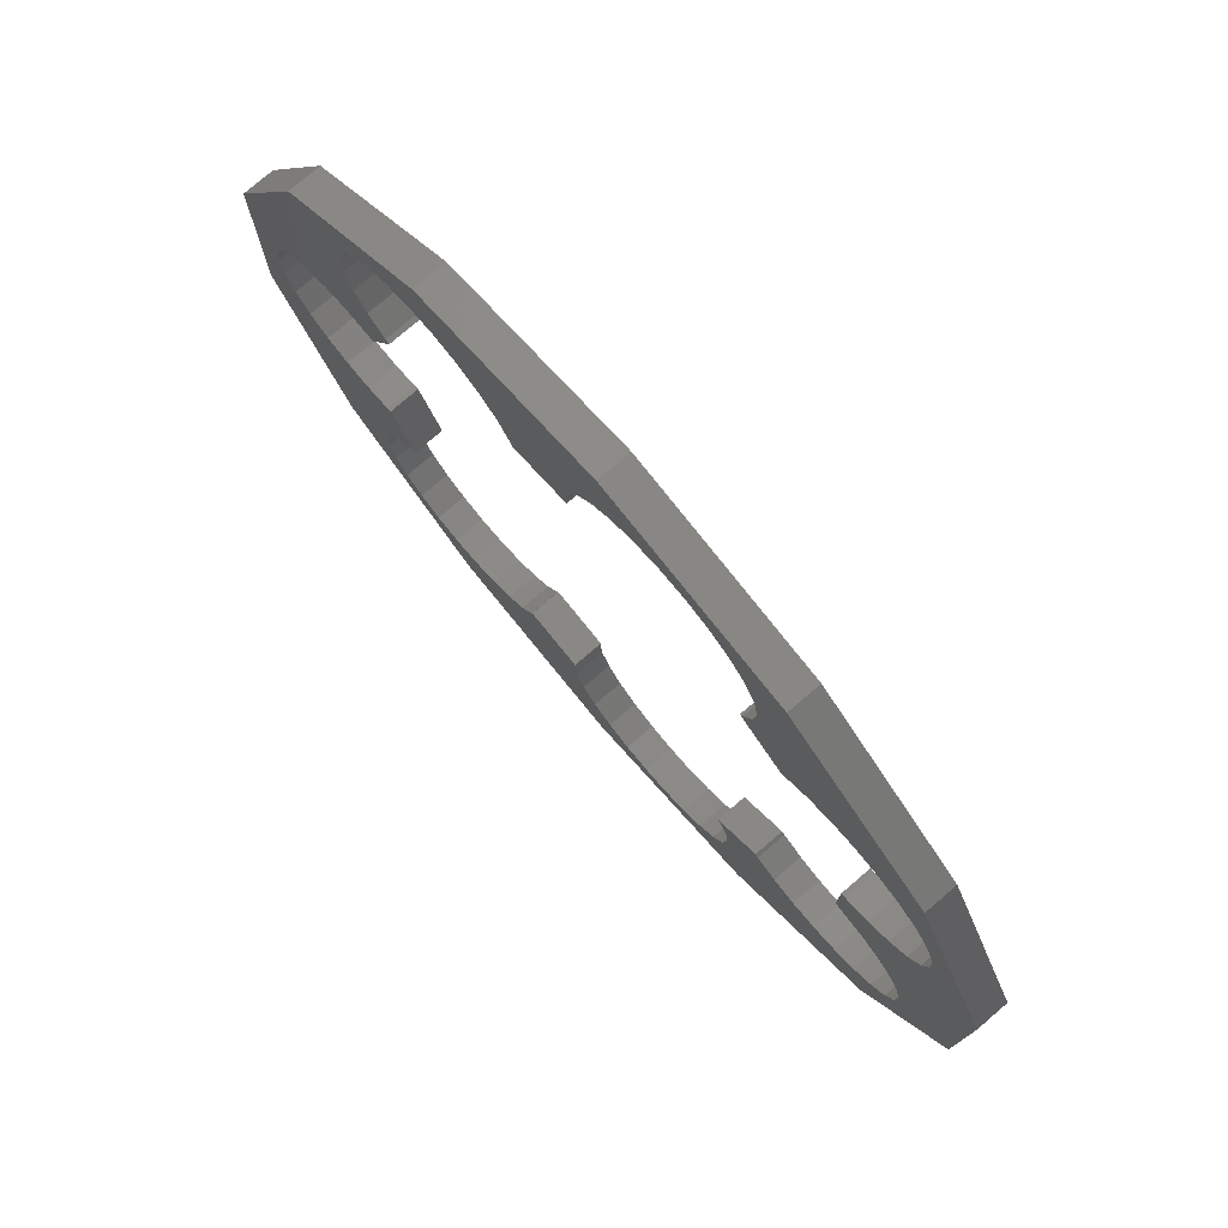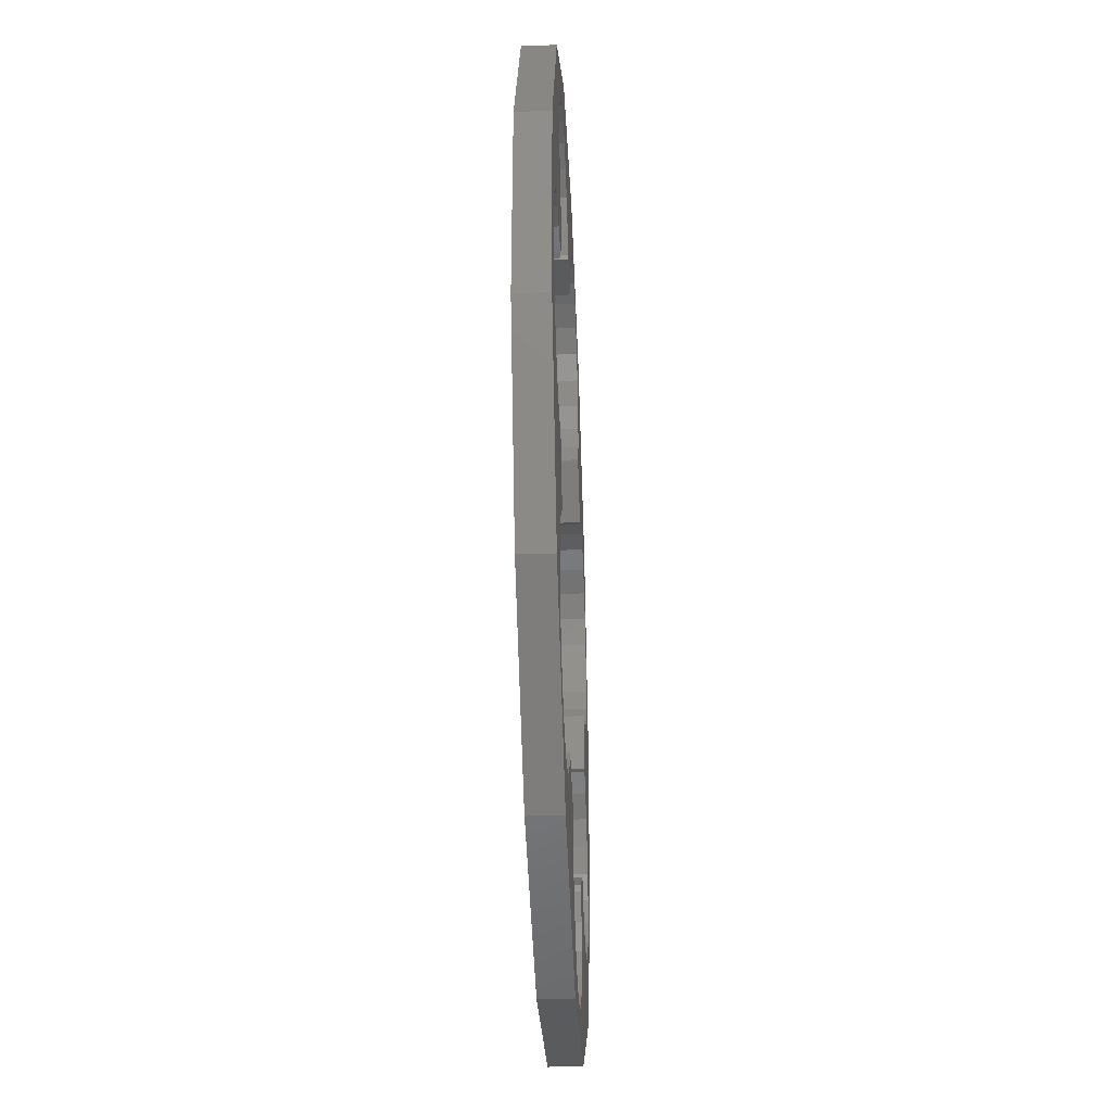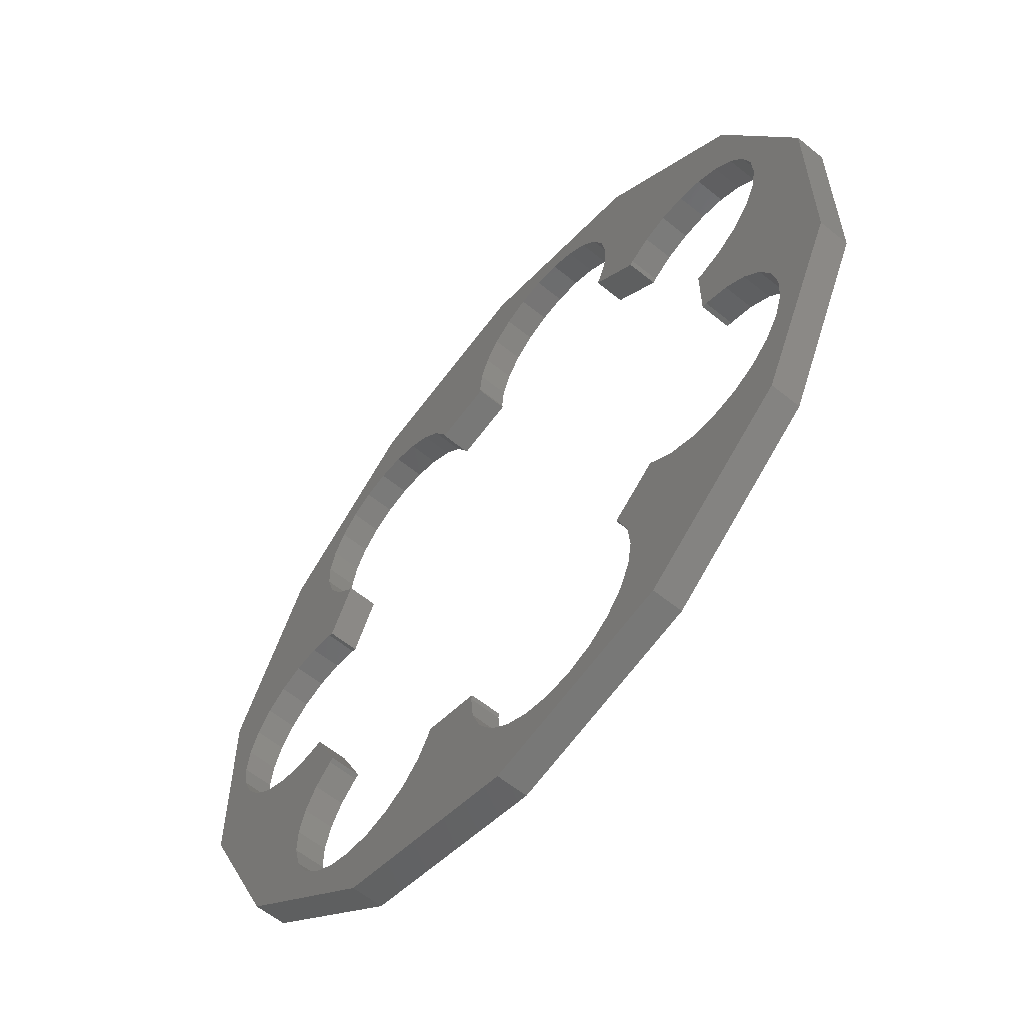
<metadata>
{"format":"stl","ext":"stl","renderer":"f3d","projection":"perspective","resolution":1024,"background":"white","views":[{"elev":77.4,"azim":49.4,"up":"+Y"},{"elev":-38.8,"azim":-87.6,"up":"+Y"},{"elev":-60.2,"azim":50.3,"up":"+Y"}]}
</metadata>
<code>
# stl→obj: 308 verts, 616 faces
v -13.3 8.578 1.5
v -13.03 8.312 -1.636e-13
v -13.3 8.578 -3.271e-13
v -13.03 8.312 1.5
v 8.263 13.5 1.5
v 8.386 14.81 -1.241e-13
v 8.263 13.5 -3.328e-13
v 8.386 14.81 1.5
v -13.69 4.88 1.128e-14
v -14.63 5.004 1.5
v -14.63 5.004 -7.896e-14
v -13.69 4.88 1.5
v 18.48 -7.448 1.5
v 18.07 -8.7 -1.128e-13
v 18.07 -8.7 1.5
v 18.48 -7.448 -3.948e-14
v 15.71 1.956 -8.46e-14
v 16.81 2.679 1.5
v 16.81 2.679 -9.024e-14
v 15.71 1.956 1.5
v 14.22 1.531 1.5
v 14.45 1.544 7.896e-14
v 14.22 1.531 -1.184e-13
v 14.45 1.544 1.5
v 12.58 -11.47 1.5
v 13.89 -11.55 1.072e-13
v 12.58 -11.47 -2.482e-13
v 13.89 -11.55 1.5
v 11.32 -11.06 5.64e-15
v 11.32 -11.06 1.5
v 18.07 8.7 1.5
v 17.34 9.804 -3.158e-13
v 18.07 8.7 -7.896e-14
v 17.34 9.804 1.5
v 10.22 -10.34 -1.466e-13
v 11.05 -10.88 1.5
v 11.05 -10.88 -1.523e-13
v 10.22 -10.34 1.5
v 15.18 -11.28 1.5
v 15.18 -11.28 -2.82e-14
v 15.71 -1.956 -1.128e-14
v 15.31 -1.825 1.5
v 15.31 -1.825 -1.523e-13
v 15.71 -1.956 1.5
v 15.31 1.825 1.5
v 15.31 1.825 -1.523e-13
v 18.28 -4.84 1.5
v 18.55 -6.131 -1.466e-13
v 18.55 -6.131 1.5
v 18.28 -4.84 -1.466e-13
v 16.36 -10.68 1.5
v 16.36 -10.68 -3.948e-14
v 14.22 -1.531 1.5
v 14.22 -1.531 -1.015e-13
v 16.81 -2.679 1.5
v 17.69 -3.662 -5.64e-14
v 17.69 -3.662 1.5
v 16.81 -2.679 -6.768e-14
v 14.45 -1.544 7.332e-14
v 14.45 -1.544 1.5
v 8.361 -13.48 1.5
v 8.486 -14.82 -1.354e-13
v 8.486 -14.82 1.5
v 8.361 -13.48 -7.332e-14
v -0.439 -18.13 1.5
v 0.5967 -18.99 1.128e-13
v -0.439 -18.13 -2.143e-13
v 0.5967 -18.99 1.5
v 7.744 -12.01 1.5
v 10.06 -10.16 -9.024e-14
v 7.744 -12.01 -9.024e-14
v 10.06 -10.16 1.5
v 8.237 -13.14 1.5
v 8.237 -13.14 -1.41e-13
v 6.842 -18.4 1.5
v 7.7 -17.37 -1.41e-13
v 6.842 -18.4 1.692e-13
v 7.7 -17.37 1.5
v 5.745 -19.18 1.5
v 5.745 -19.18 2.256e-14
v 3.145 -19.77 1.5
v 4.484 -19.65 1.579e-13
v 3.145 -19.77 -6.204e-14
v 4.484 -19.65 1.5
v 1.819 -19.55 1.579e-13
v 1.819 -19.55 1.5
v 7.893 -12.22 1.5
v 7.893 -12.22 -2.707e-13
v 8.154 13.21 1.5
v 8.154 13.21 -1.523e-13
v 17.34 -9.804 -1.636e-13
v 17.34 -9.804 1.5
v 16.36 10.68 -5.64e-15
v 16.36 10.68 1.5
v 17.69 3.662 1.5
v 18.28 4.84 -2.2e-13
v 17.69 3.662 -4.512e-14
v 18.28 4.84 1.5
v 11.32 11.06 1.5
v 11.05 10.88 -1.523e-13
v 11.32 11.06 -2.482e-13
v 11.05 10.88 1.5
v 15.18 11.28 -1.184e-13
v 13.89 11.55 1.5
v 13.89 11.55 -2.087e-13
v 15.18 11.28 1.5
v 10.22 10.34 -3.948e-14
v 10.06 10.16 1.5
v 10.06 10.16 -1.918e-13
v 10.22 10.34 1.5
v 7.666 12.07 1.5
v 7.805 12.26 -6.204e-14
v 7.666 12.07 -2.03e-13
v 7.805 12.26 1.5
v 12.58 11.47 -1.748e-13
v 12.58 11.47 1.5
v 18.55 6.131 1.5
v 18.48 7.448 -1.918e-13
v 18.55 6.131 -1.241e-13
v 18.48 7.448 1.5
v -12.14 -7.547 1.5
v -12.35 -7.663 2.651e-13
v -12.14 -7.547 -5.076e-14
v -12.35 -7.663 1.5
v -11.37 -16.36 2.82e-14
v -10.11 -16.72 1.5
v -10.11 -16.72 -1.072e-13
v -11.37 -16.36 1.5
v -1.811 -14.43 -1.692e-14
v -1.768 -14.18 1.5
v -1.811 -14.43 1.5
v -1.768 -14.18 5.076e-14
v -8.787 -16.75 1.5
v -7.507 -16.43 1.128e-13
v -8.787 -16.75 -1.805e-13
v -7.507 -16.43 1.5
v -15 -5.052 -1.128e-14
v -14.63 -5.004 1.5
v -14.63 -5.004 -9.024e-14
v -15 -5.052 1.5
v -1.217 -17.03 6.768e-14
v -1.217 -17.03 1.5
v -3.163 -13.86 1.5
v -3.163 -13.86 2.256e-14
v 8.261 -16.14 2.256e-14
v 8.261 -16.14 1.5
v -13.69 -4.88 -2.82e-14
v -13.69 -4.88 1.5
v -4.722 -13.75 1.5
v -5.19 -14.52 -1.297e-13
v -5.19 -14.52 1.5
v -4.722 -13.75 1.805e-13
v -14.35 -10.97 -9.588e-14
v -13.98 -9.707 1.5
v -14.35 -10.97 1.5
v -13.98 -9.707 -1.297e-13
v -1.685 -15.77 -6.204e-14
v -1.685 -15.77 1.5
v -4.656 -13.52 1.5
v -4.656 -13.52 -3.948e-14
v -12.5 -15.68 1.5
v -12.5 -15.68 -5.64e-14
v -14.37 -12.29 -1.523e-13
v -14.37 -12.29 1.5
v -13.03 -8.312 1.5
v -13.03 -8.312 -1.523e-13
v -13.47 -4.788 1.5
v -13.47 -4.788 0
v -16.31 4.88 1.5
v -17.53 4.375 -1.466e-13
v -16.31 4.88 -1.974e-13
v -17.53 4.375 1.5
v -13.3 -8.578 1.5
v -13.3 -8.578 -2.256e-14
v -13.42 -14.73 -7.332e-14
v -14.06 -13.57 1.5
v -13.42 -14.73 1.5
v -14.06 -13.57 1.128e-13
v -19.38 -2.526 -1.297e-13
v -19.88 -1.308 1.5
v -19.38 -2.526 1.5
v -19.88 -1.308 -1.579e-13
v -20.05 -1.692e-14 -4.512e-14
v -20.05 2.82e-14 1.5
v -5.402 -14.88 4.456e-13
v -5.402 -14.88 1.5
v -1.727 -15.33 1.5
v -1.727 -15.33 -1.692e-14
v -6.352 -15.79 1.5
v -6.352 -15.79 -7.332e-14
v -19.38 2.526 -6.204e-14
v -19.88 1.308 1.5
v -19.88 1.308 5.076e-14
v -19.38 2.526 1.5
v -12.35 7.663 3.046e-13
v -12.35 7.663 1.5
v -15 5.052 1.692e-14
v -15 5.052 1.5
v -14.35 10.97 -2.425e-13
v -13.98 9.707 1.5
v -13.98 9.707 -1.072e-13
v -14.35 10.97 1.5
v -13.64 9.142 -5.076e-14
v -13.64 9.142 1.5
v -18.57 -3.572 1.128e-14
v -17.53 -4.375 1.5
v -17.53 -4.375 -4.512e-14
v -18.57 -3.572 1.5
v -18.57 3.572 8.46e-14
v -18.57 3.572 1.5
v -13.47 4.788 1.5
v -13.47 4.788 -5.076e-14
v -16.31 -4.88 1.5
v -16.31 -4.88 -9.588e-14
v -12.14 7.547 -1.297e-13
v -12.14 7.547 1.5
v 8.166 16.11 1.5
v 7.616 17.31 -1.805e-13
v 8.166 16.11 -1.41e-13
v 7.616 17.31 1.5
v 6.774 18.33 -3.948e-14
v 6.774 18.33 1.5
v 1.849 19.45 -3.948e-14
v 0.6499 18.9 1.5
v 0.6499 18.9 -3.328e-13
v 1.849 19.45 1.5
v -0.3657 18.06 -5.076e-14
v -1.129 16.98 1.5
v -1.129 16.98 3.384e-14
v -0.3657 18.06 1.5
v 5.699 19.09 1.5
v 5.699 19.09 -1.523e-13
v -1.588 15.75 1.5
v -1.588 15.75 -4.512e-14
v 4.462 19.55 -6.768e-14
v 4.462 19.55 1.5
v -10.11 16.72 1.5
v -11.37 16.36 -8.46e-14
v -10.11 16.72 -2.369e-13
v -11.37 16.36 1.5
v 3.149 19.67 1.5
v 3.149 19.67 -8.46e-14
v -7.163 16.24 -1.692e-14
v -7.507 16.43 1.5
v -7.507 16.43 -2.82e-14
v -7.163 16.24 1.5
v -14.37 12.29 -1.861e-13
v -14.37 12.29 1.5
v -8.787 16.75 1.5
v -8.787 16.75 -2.707e-13
v -1.711 14.44 1.636e-13
v -1.671 14.2 1.5
v -1.671 14.2 -1.748e-13
v -1.711 14.44 1.5
v -1.626 15.34 1.5
v -1.626 15.34 -1.636e-13
v -3.163 13.86 1.5
v -4.656 13.52 -1.072e-13
v -3.163 13.86 -1.466e-13
v -4.656 13.52 1.5
v -13.42 14.73 -1.805e-13
v -14.06 13.57 1.5
v -14.06 13.57 -2.369e-13
v -13.42 14.73 1.5
v -4.722 13.75 1.5
v -5.062 14.31 -1.297e-13
v -4.722 13.75 1.297e-13
v -5.062 14.31 1.5
v -5.19 14.52 -5.64e-14
v -5.19 14.52 1.5
v -6.352 15.79 1.5
v -6.352 15.79 -1.466e-13
v -12.5 15.68 1.5
v -12.5 15.68 -1.861e-13
v -5.402 14.88 2.82e-14
v -5.402 14.88 1.5
v -9.512 19.75 -1.558e-13
v -4.756 20.84 1.5
v -4.756 20.84 -1.995e-13
v -9.512 19.75 1.5
v -17.14 -13.67 1.5
v -21.37 4.878 1.5
v -21.37 -4.878 1.5
v -9.512 -19.75 1.5
v -9.306e-14 -21.92 1.5
v 9.512 -19.75 1.5
v 17.14 -13.67 1.5
v 21.37 -4.878 1.5
v 9.512 19.75 1.5
v 17.14 13.67 1.5
v 21.37 4.878 1.5
v 21.37 -2.482e-13 1.5
v -17.14 13.67 1.5
v 1.833e-13 21.92 1.5
v 21.37 -2.538e-13 2.397e-14
v 21.37 -4.878 -4.371e-14
v 1.833e-13 21.92 -1.325e-13
v -9.512 -19.75 9.87e-15
v -17.14 -13.67 -2.326e-14
v 9.512 19.75 -1.565e-13
v -21.37 4.878 -9.306e-14
v -21.37 -4.878 -7.332e-14
v -17.14 13.67 -8.037e-14
v 17.14 13.67 -8.389e-14
v 21.37 4.878 -7.473e-14
v -9.306e-14 -21.92 8.46e-15
v 9.512 -19.75 -2.961e-14
v 17.14 -13.67 -5.287e-14
f 1 2 3
f 2 1 4
f 5 6 7
f 6 5 8
f 9 10 11
f 10 9 12
f 13 14 15
f 14 13 16
f 17 18 19
f 18 17 20
f 21 22 23
f 22 21 24
f 25 26 27
f 26 25 28
f 29 25 27
f 25 29 30
f 31 32 33
f 32 31 34
f 35 36 37
f 36 35 38
f 26 39 40
f 39 26 28
f 41 42 43
f 42 41 44
f 22 45 46
f 45 22 24
f 47 48 49
f 48 47 50
f 40 51 52
f 51 40 39
f 49 16 13
f 16 49 48
f 53 23 54
f 23 53 21
f 55 56 57
f 56 55 58
f 45 17 46
f 17 45 20
f 59 53 54
f 53 59 60
f 42 59 43
f 59 42 60
f 55 41 58
f 41 55 44
f 61 62 63
f 62 61 64
f 65 66 67
f 66 65 68
f 69 70 71
f 70 69 72
f 73 64 61
f 64 73 74
f 75 76 77
f 76 75 78
f 79 77 80
f 77 79 75
f 36 29 37
f 29 36 30
f 81 82 83
f 82 81 84
f 82 79 80
f 79 82 84
f 68 85 66
f 85 68 86
f 85 81 83
f 81 85 86
f 87 74 73
f 74 87 88
f 35 72 38
f 72 35 70
f 89 7 90
f 7 89 5
f 69 88 87
f 88 69 71
f 15 91 92
f 91 15 14
f 52 92 91
f 92 52 51
f 34 93 32
f 93 34 94
f 95 96 97
f 96 95 98
f 99 100 101
f 100 99 102
f 103 104 105
f 104 103 106
f 107 108 109
f 108 107 110
f 111 112 113
f 112 111 114
f 102 107 100
f 107 102 110
f 104 115 105
f 115 104 116
f 109 111 113
f 111 109 108
f 117 118 119
f 118 117 120
f 98 119 96
f 119 98 117
f 18 97 19
f 97 18 95
f 114 90 112
f 90 114 89
f 120 33 118
f 33 120 31
f 93 106 103
f 106 93 94
f 121 122 123
f 122 121 124
f 125 126 127
f 126 125 128
f 129 130 131
f 130 129 132
f 133 134 135
f 134 133 136
f 137 138 139
f 138 137 140
f 141 65 67
f 65 141 142
f 143 132 144
f 132 143 130
f 127 133 135
f 133 127 126
f 78 145 76
f 145 78 146
f 138 147 139
f 147 138 148
f 146 62 145
f 62 146 63
f 149 150 151
f 150 149 152
f 153 154 155
f 154 153 156
f 157 142 141
f 142 157 158
f 159 152 149
f 152 159 160
f 161 125 162
f 125 161 128
f 163 155 164
f 155 163 153
f 122 165 166
f 165 122 124
f 123 167 121
f 167 123 168
f 169 170 171
f 170 169 172
f 156 173 154
f 173 156 174
f 175 176 177
f 176 175 178
f 179 180 181
f 180 179 182
f 183 180 182
f 180 183 184
f 151 185 186
f 185 151 150
f 165 174 166
f 174 165 173
f 129 187 188
f 187 129 131
f 134 189 190
f 189 134 136
f 178 164 176
f 164 178 163
f 189 185 190
f 185 189 186
f 148 168 147
f 168 148 167
f 191 192 193
f 192 191 194
f 4 195 2
f 195 4 196
f 197 169 171
f 169 197 198
f 199 200 201
f 200 199 202
f 203 1 3
f 1 203 204
f 201 204 203
f 204 201 200
f 205 206 207
f 206 205 208
f 172 209 170
f 209 172 210
f 175 161 162
f 161 175 177
f 193 184 183
f 184 193 192
f 211 9 212
f 9 211 12
f 213 137 214
f 137 213 140
f 215 211 212
f 211 215 216
f 195 216 215
f 216 195 196
f 207 213 214
f 213 207 206
f 10 197 11
f 197 10 198
f 209 194 191
f 194 209 210
f 188 158 157
f 158 188 187
f 57 50 47
f 50 57 56
f 217 218 219
f 218 217 220
f 220 221 218
f 221 220 222
f 205 181 208
f 181 205 179
f 223 224 225
f 224 223 226
f 159 144 160
f 144 159 143
f 227 228 229
f 228 227 230
f 221 231 232
f 231 221 222
f 229 233 234
f 233 229 228
f 231 235 232
f 235 231 236
f 237 238 239
f 238 237 240
f 235 241 242
f 241 235 236
f 243 244 245
f 244 243 246
f 241 223 242
f 223 241 226
f 247 202 199
f 202 247 248
f 8 219 6
f 219 8 217
f 245 249 250
f 249 245 244
f 249 239 250
f 239 249 237
f 251 252 253
f 252 251 254
f 234 255 256
f 255 234 233
f 257 258 259
f 258 257 260
f 261 262 263
f 262 261 264
f 265 266 267
f 266 265 268
f 260 267 258
f 267 260 265
f 115 99 101
f 99 115 116
f 268 269 266
f 269 268 270
f 271 243 272
f 243 271 246
f 238 273 274
f 273 238 240
f 274 264 261
f 264 274 273
f 275 271 272
f 271 275 276
f 277 278 279
f 278 277 280
f 224 227 225
f 227 224 230
f 252 259 253
f 259 252 257
f 256 254 251
f 254 256 255
f 270 275 269
f 275 270 276
f 10 202 248
f 202 10 12
f 202 12 200
f 200 12 204
f 204 12 211
f 204 211 1
f 1 211 4
f 4 211 196
f 196 211 216
f 252 254 257
f 281 282 283
f 282 281 180
f 282 180 184
f 180 281 181
f 181 281 208
f 208 281 206
f 206 281 213
f 213 281 176
f 176 281 177
f 177 281 284
f 213 176 164
f 213 164 140
f 140 164 138
f 177 284 161
f 161 284 128
f 128 284 126
f 126 284 133
f 133 284 285
f 133 285 136
f 136 285 189
f 189 285 186
f 186 285 151
f 151 285 149
f 149 285 159
f 159 285 143
f 143 285 158
f 143 158 187
f 143 187 131
f 158 285 142
f 142 285 65
f 65 285 68
f 68 285 86
f 86 285 81
f 81 285 286
f 81 286 84
f 84 286 79
f 79 286 75
f 75 286 78
f 78 286 146
f 146 286 63
f 87 72 69
f 72 87 73
f 72 73 61
f 72 61 63
f 72 63 286
f 72 286 38
f 38 286 30
f 30 286 287
f 38 30 36
f 30 287 25
f 25 287 28
f 28 287 39
f 39 287 51
f 51 287 92
f 92 287 288
f 92 288 15
f 15 288 13
f 13 288 49
f 49 288 117
f 108 114 111
f 114 108 89
f 89 108 5
f 5 108 8
f 8 108 289
f 289 108 110
f 289 110 102
f 289 102 99
f 289 99 290
f 290 99 116
f 290 116 104
f 290 104 106
f 290 106 94
f 290 94 34
f 290 34 291
f 291 34 31
f 291 31 120
f 291 120 117
f 291 117 288
f 291 288 292
f 60 21 53
f 21 60 24
f 24 60 45
f 45 60 42
f 45 42 20
f 20 42 44
f 20 44 18
f 18 44 55
f 18 55 57
f 18 57 95
f 95 57 47
f 95 47 98
f 98 47 49
f 98 49 117
f 282 192 293
f 192 282 184
f 293 192 194
f 293 194 210
f 293 210 172
f 293 172 169
f 293 169 262
f 293 262 264
f 293 264 280
f 262 169 248
f 248 169 198
f 248 198 10
f 280 264 273
f 280 273 240
f 280 240 237
f 280 237 249
f 280 249 278
f 278 249 244
f 278 244 246
f 278 246 271
f 278 271 276
f 278 276 270
f 278 270 268
f 278 268 265
f 278 265 294
f 294 265 260
f 294 260 257
f 294 257 233
f 233 257 255
f 255 257 254
f 294 233 228
f 294 228 230
f 294 230 224
f 294 224 226
f 294 226 241
f 294 241 289
f 289 241 236
f 289 236 231
f 289 231 222
f 289 222 220
f 289 220 217
f 289 217 8
f 130 143 131
f 138 155 148
f 155 138 164
f 148 155 154
f 148 154 173
f 148 173 167
f 167 173 124
f 167 124 121
f 124 173 165
f 263 248 247
f 248 263 262
f 295 288 296
f 288 295 292
f 278 297 279
f 297 278 294
f 298 281 299
f 281 298 284
f 297 289 300
f 289 297 294
f 283 301 302
f 301 283 282
f 282 303 301
f 303 282 293
f 289 304 300
f 304 289 290
f 304 291 305
f 291 304 290
f 303 280 277
f 280 303 293
f 286 306 307
f 306 286 285
f 305 292 295
f 292 305 291
f 287 307 308
f 307 287 286
f 308 288 287
f 288 308 296
f 132 129 144
f 301 193 183
f 193 301 303
f 193 303 191
f 191 303 209
f 209 303 170
f 170 303 171
f 171 303 263
f 263 303 261
f 261 303 277
f 171 263 247
f 171 247 197
f 197 247 11
f 261 277 274
f 274 277 238
f 238 277 239
f 239 277 250
f 250 277 279
f 250 279 245
f 245 279 243
f 243 279 272
f 272 279 275
f 275 279 269
f 269 279 266
f 266 279 267
f 267 279 297
f 267 297 258
f 258 297 259
f 259 297 234
f 259 234 256
f 259 256 251
f 234 297 229
f 229 297 227
f 227 297 225
f 225 297 223
f 223 297 242
f 242 297 300
f 242 300 235
f 235 300 232
f 232 300 221
f 221 300 218
f 218 300 219
f 219 300 6
f 23 59 54
f 59 23 22
f 59 22 46
f 59 46 43
f 43 46 17
f 43 17 41
f 41 17 19
f 41 19 58
f 58 19 56
f 56 19 97
f 56 97 50
f 50 97 96
f 50 96 48
f 48 96 119
f 112 109 113
f 109 112 90
f 109 90 7
f 109 7 6
f 109 6 300
f 109 300 107
f 107 300 100
f 100 300 101
f 101 300 304
f 101 304 115
f 115 304 105
f 105 304 103
f 103 304 93
f 93 304 32
f 32 304 305
f 32 305 33
f 33 305 118
f 118 305 119
f 119 305 296
f 296 305 295
f 70 88 71
f 88 70 74
f 74 70 64
f 64 70 62
f 62 70 307
f 307 70 35
f 307 35 29
f 307 29 308
f 29 35 37
f 308 29 27
f 308 27 26
f 308 26 40
f 308 40 52
f 308 52 91
f 308 91 296
f 296 91 14
f 296 14 16
f 296 16 48
f 296 48 119
f 301 299 302
f 299 301 182
f 182 301 183
f 299 182 179
f 299 179 205
f 299 205 207
f 299 207 214
f 299 214 178
f 299 178 175
f 299 175 298
f 178 214 163
f 163 214 137
f 163 137 139
f 298 175 162
f 298 162 125
f 298 125 127
f 298 127 135
f 298 135 306
f 306 135 134
f 306 134 190
f 306 190 185
f 306 185 150
f 306 150 152
f 306 152 160
f 306 160 144
f 306 144 157
f 157 144 188
f 188 144 129
f 306 157 141
f 306 141 67
f 306 67 66
f 306 66 85
f 306 85 83
f 306 83 307
f 307 83 82
f 307 82 80
f 307 80 77
f 307 77 76
f 307 76 145
f 307 145 62
f 253 259 251
f 11 199 9
f 199 11 247
f 9 199 201
f 9 201 203
f 9 203 212
f 212 203 3
f 212 3 2
f 212 2 195
f 212 195 215
f 139 153 163
f 153 139 147
f 153 147 156
f 156 147 174
f 174 147 168
f 174 168 122
f 122 168 123
f 174 122 166
f 283 299 281
f 299 283 302
f 285 298 306
f 298 285 284

</code>
